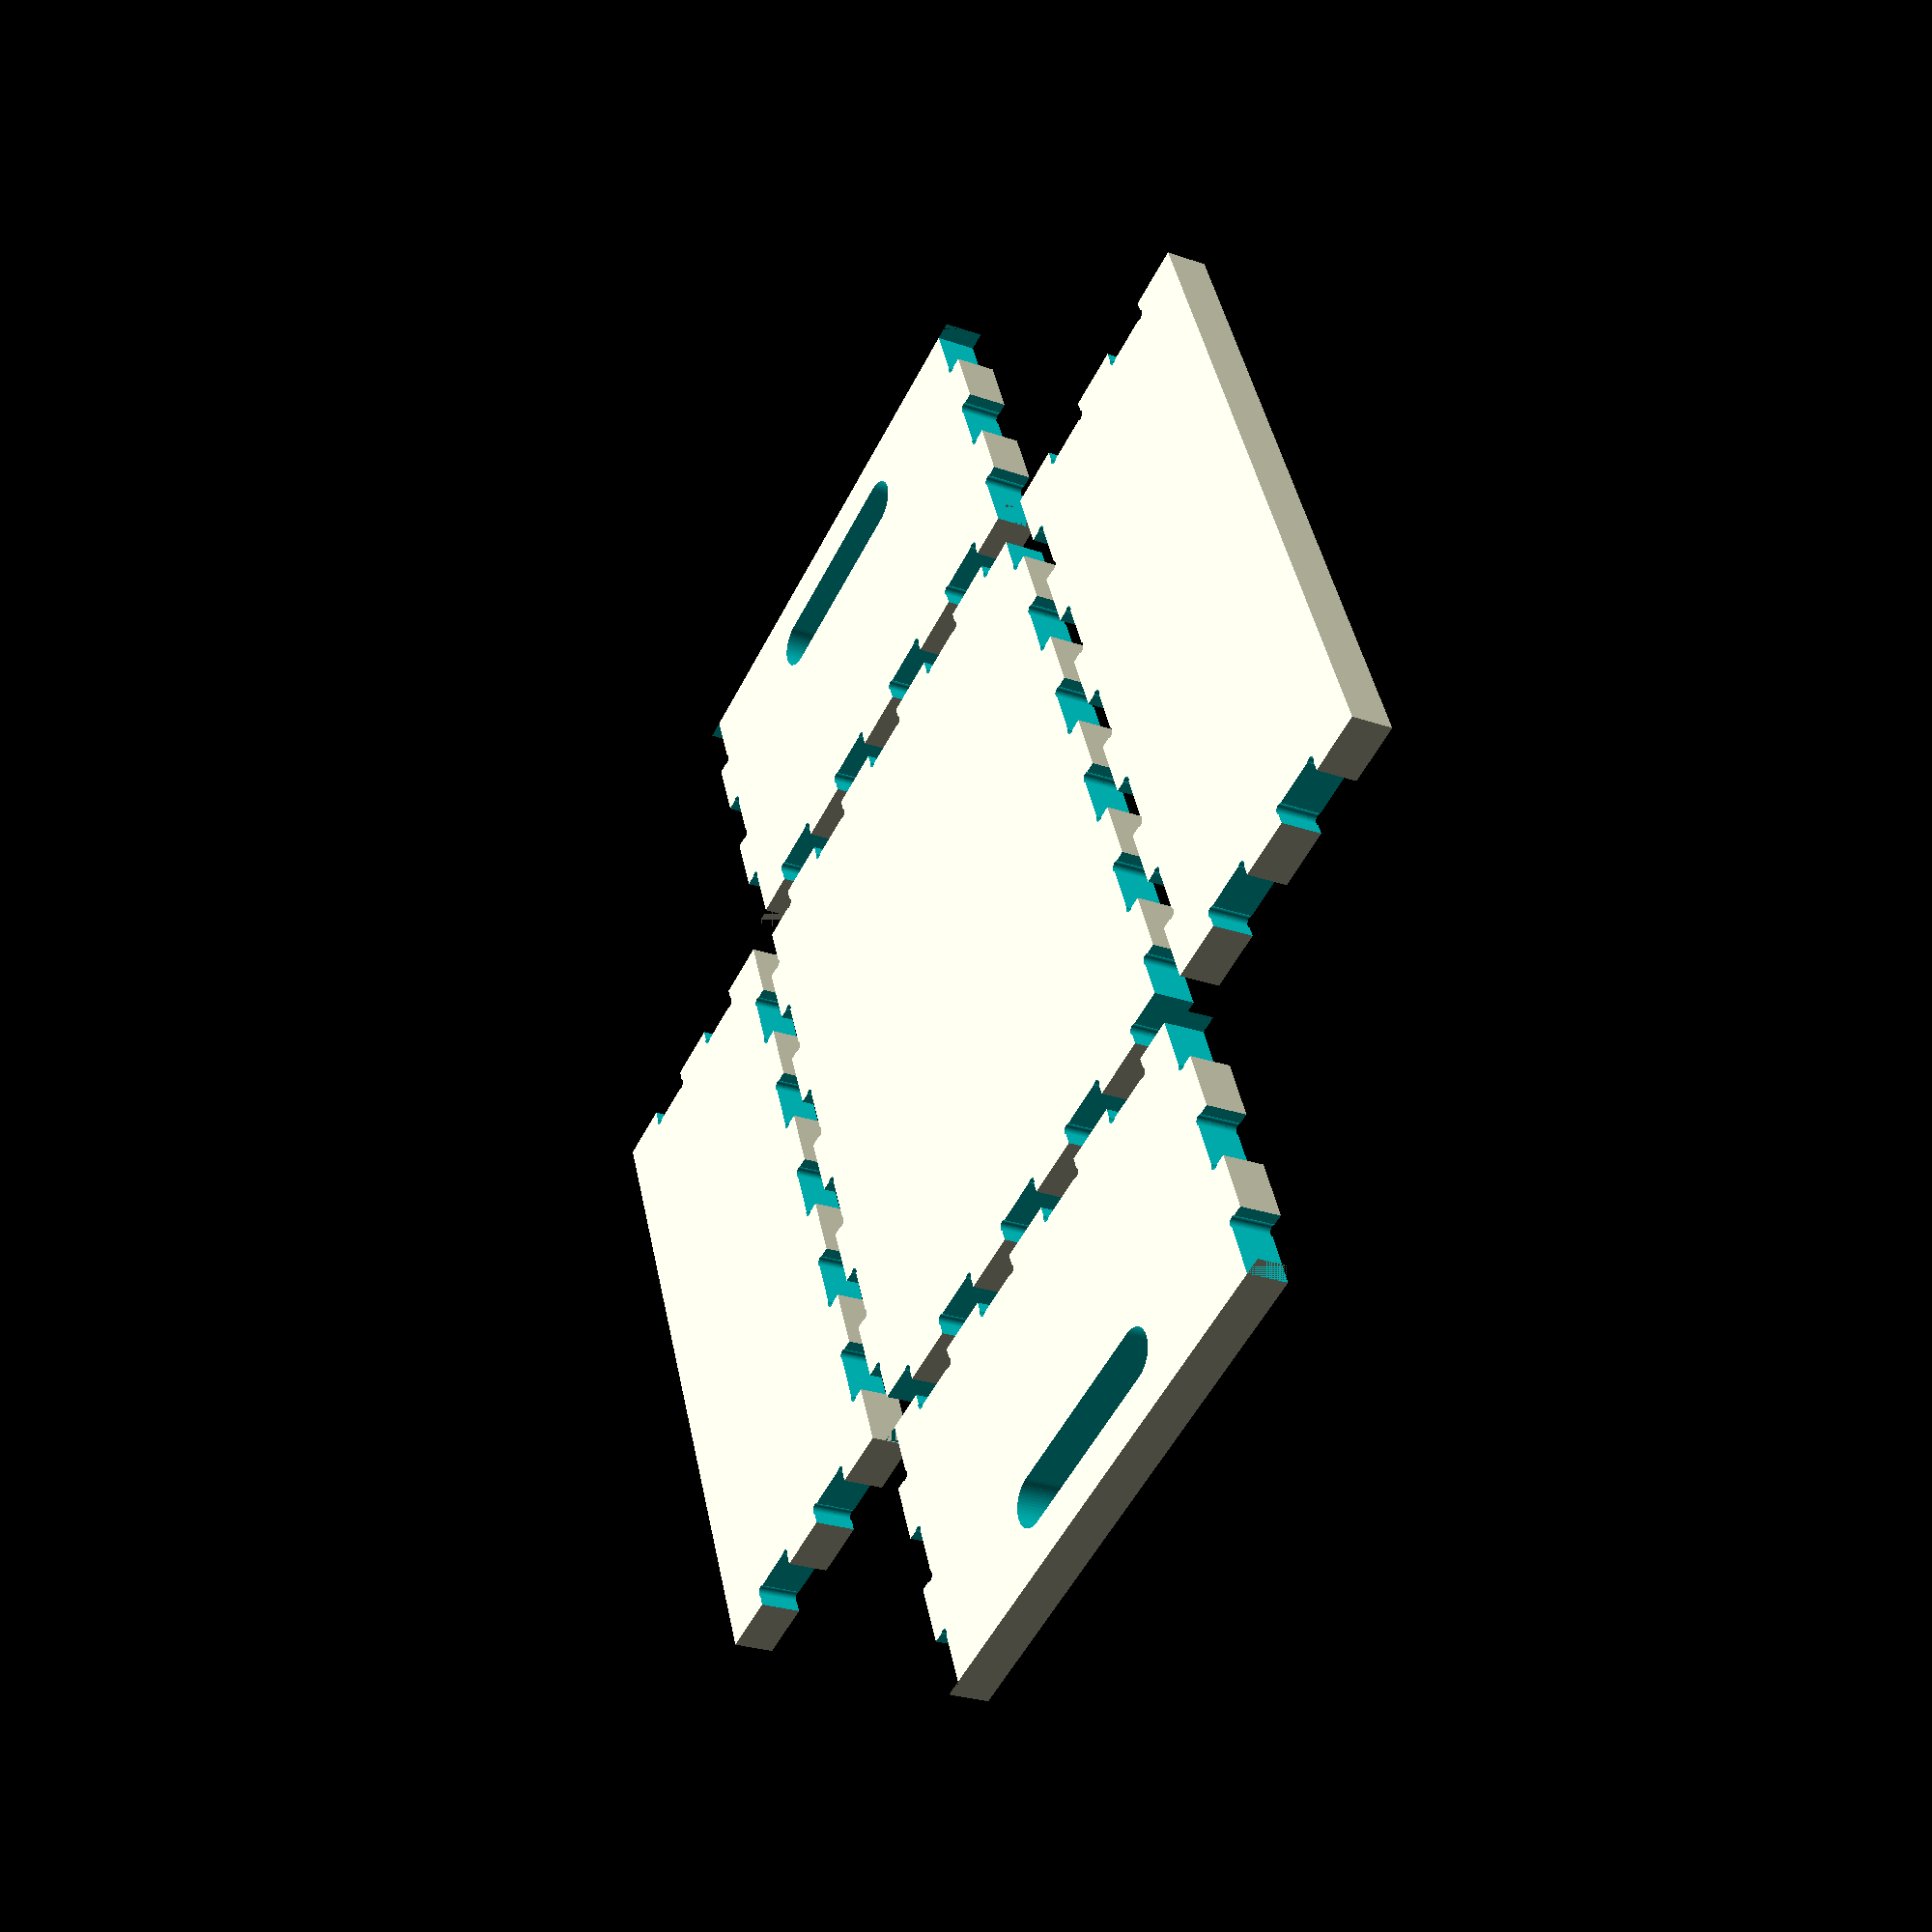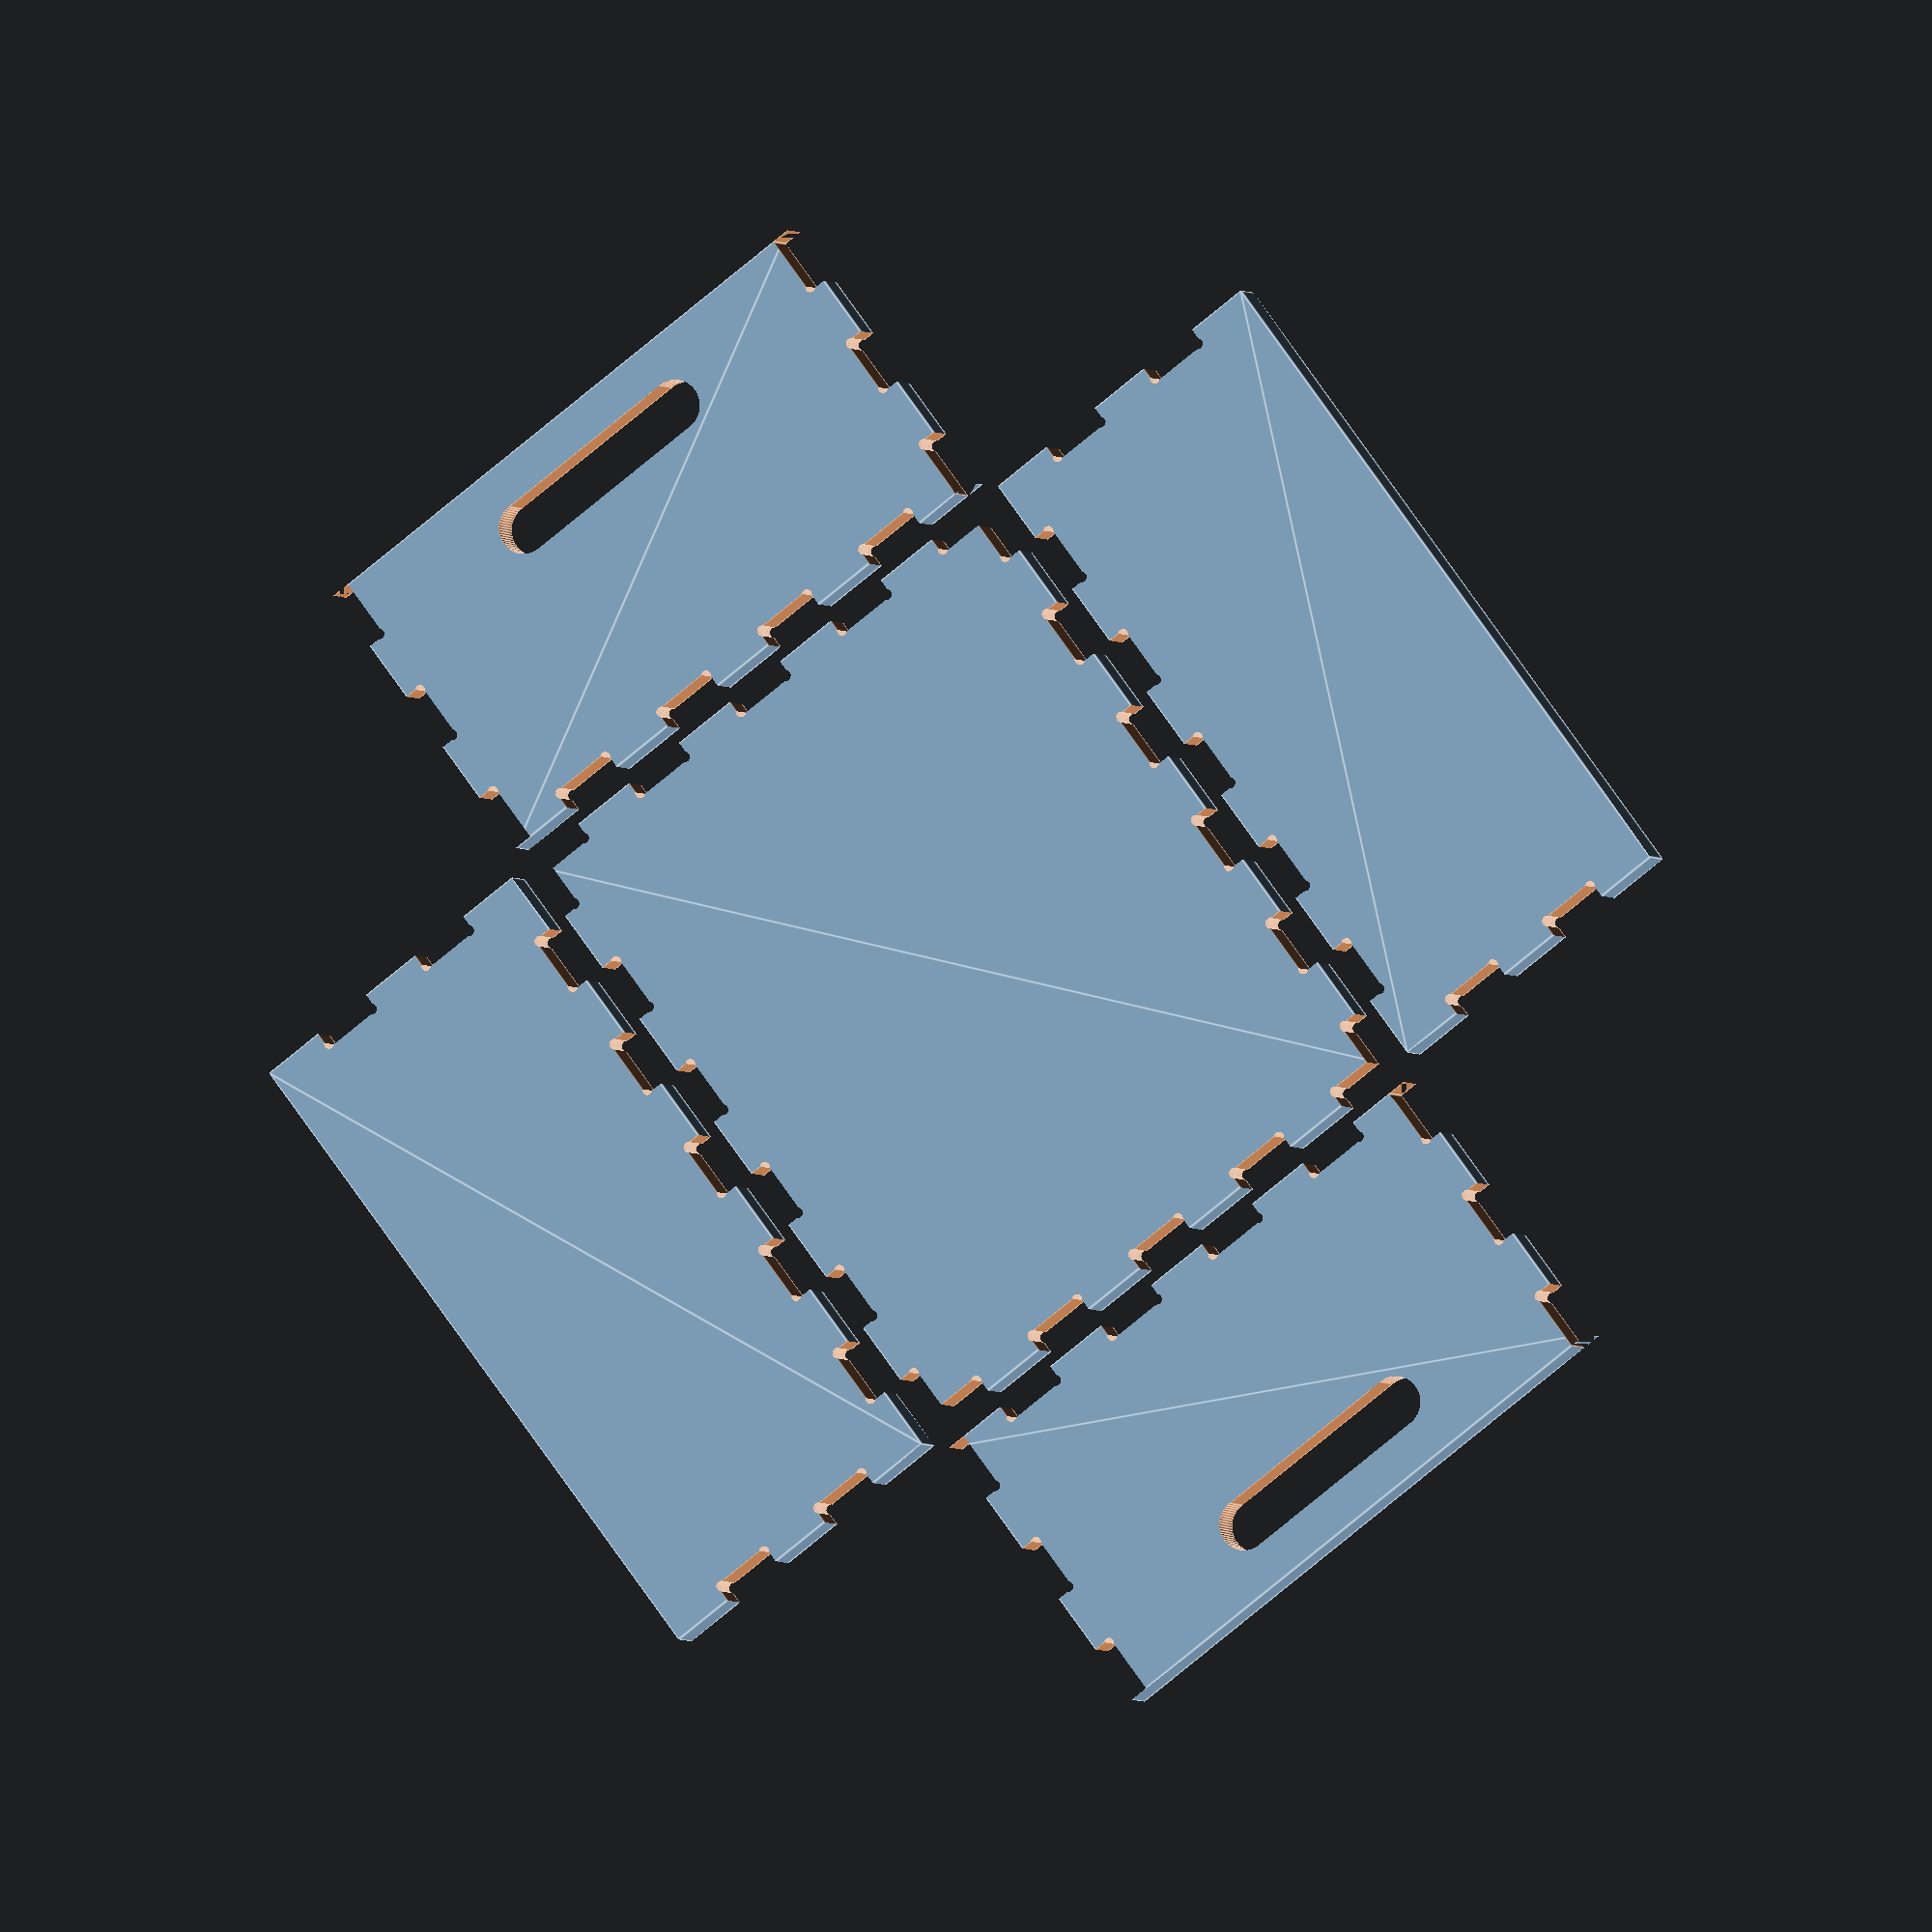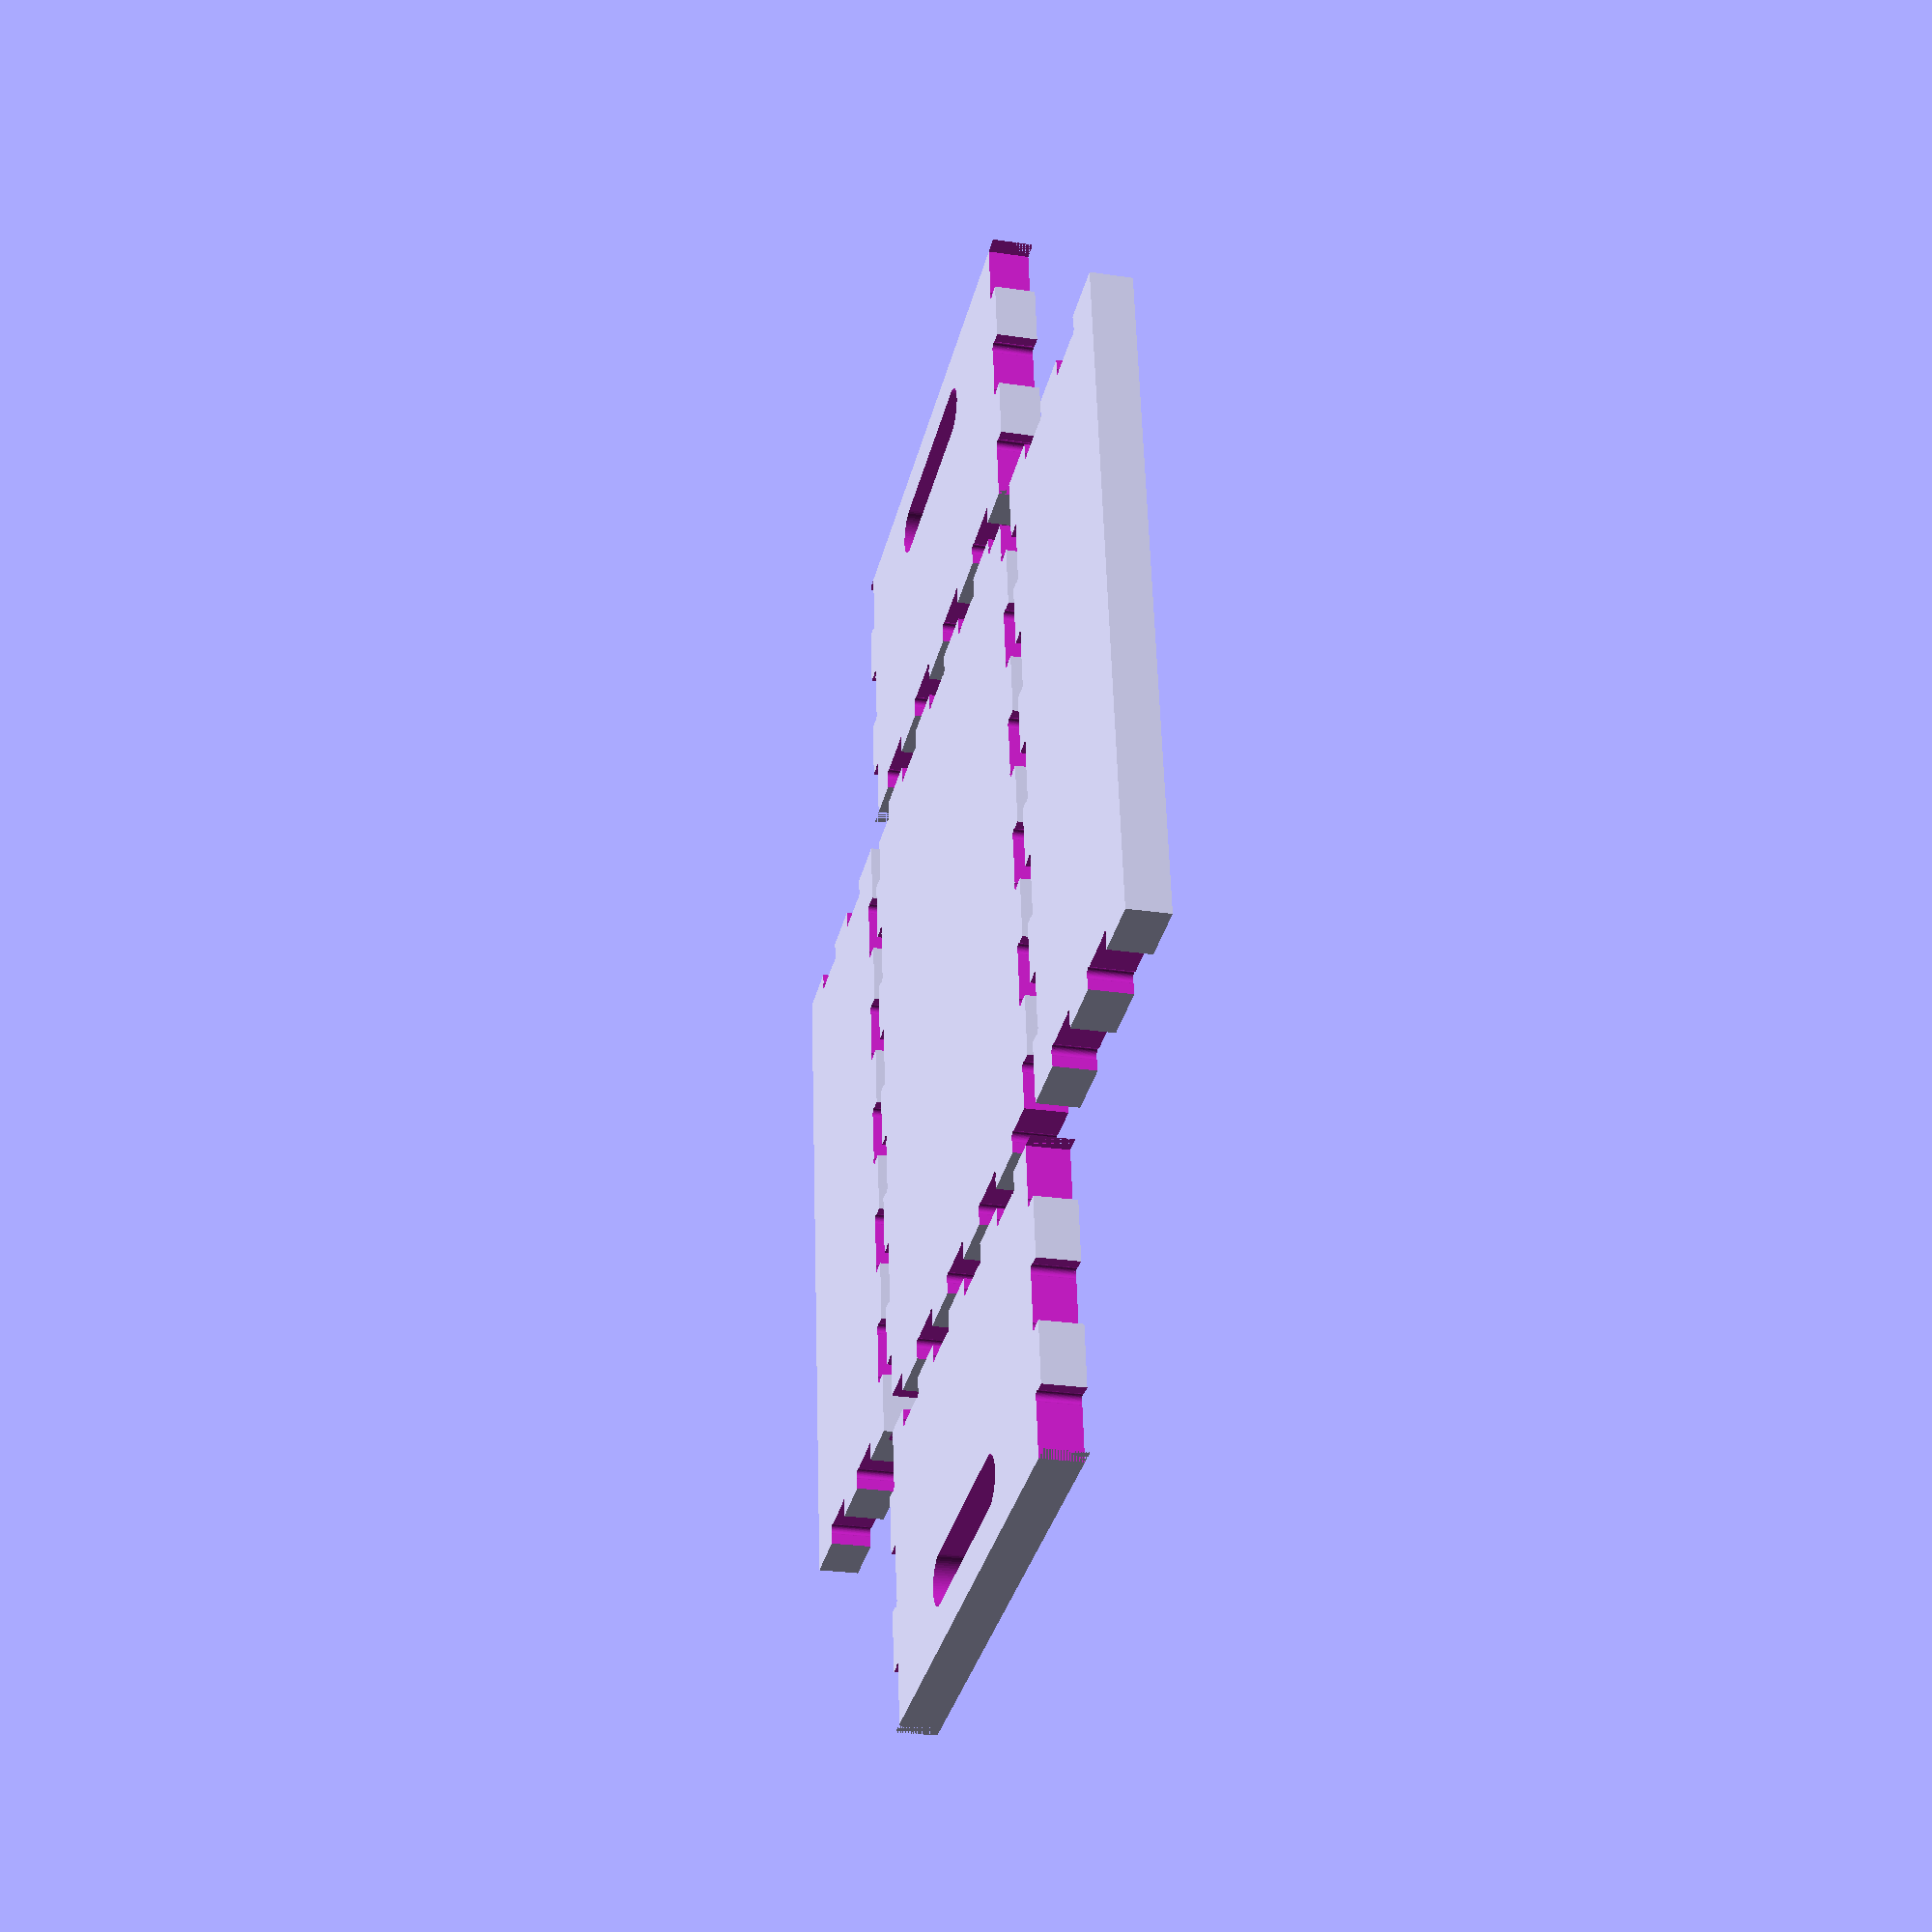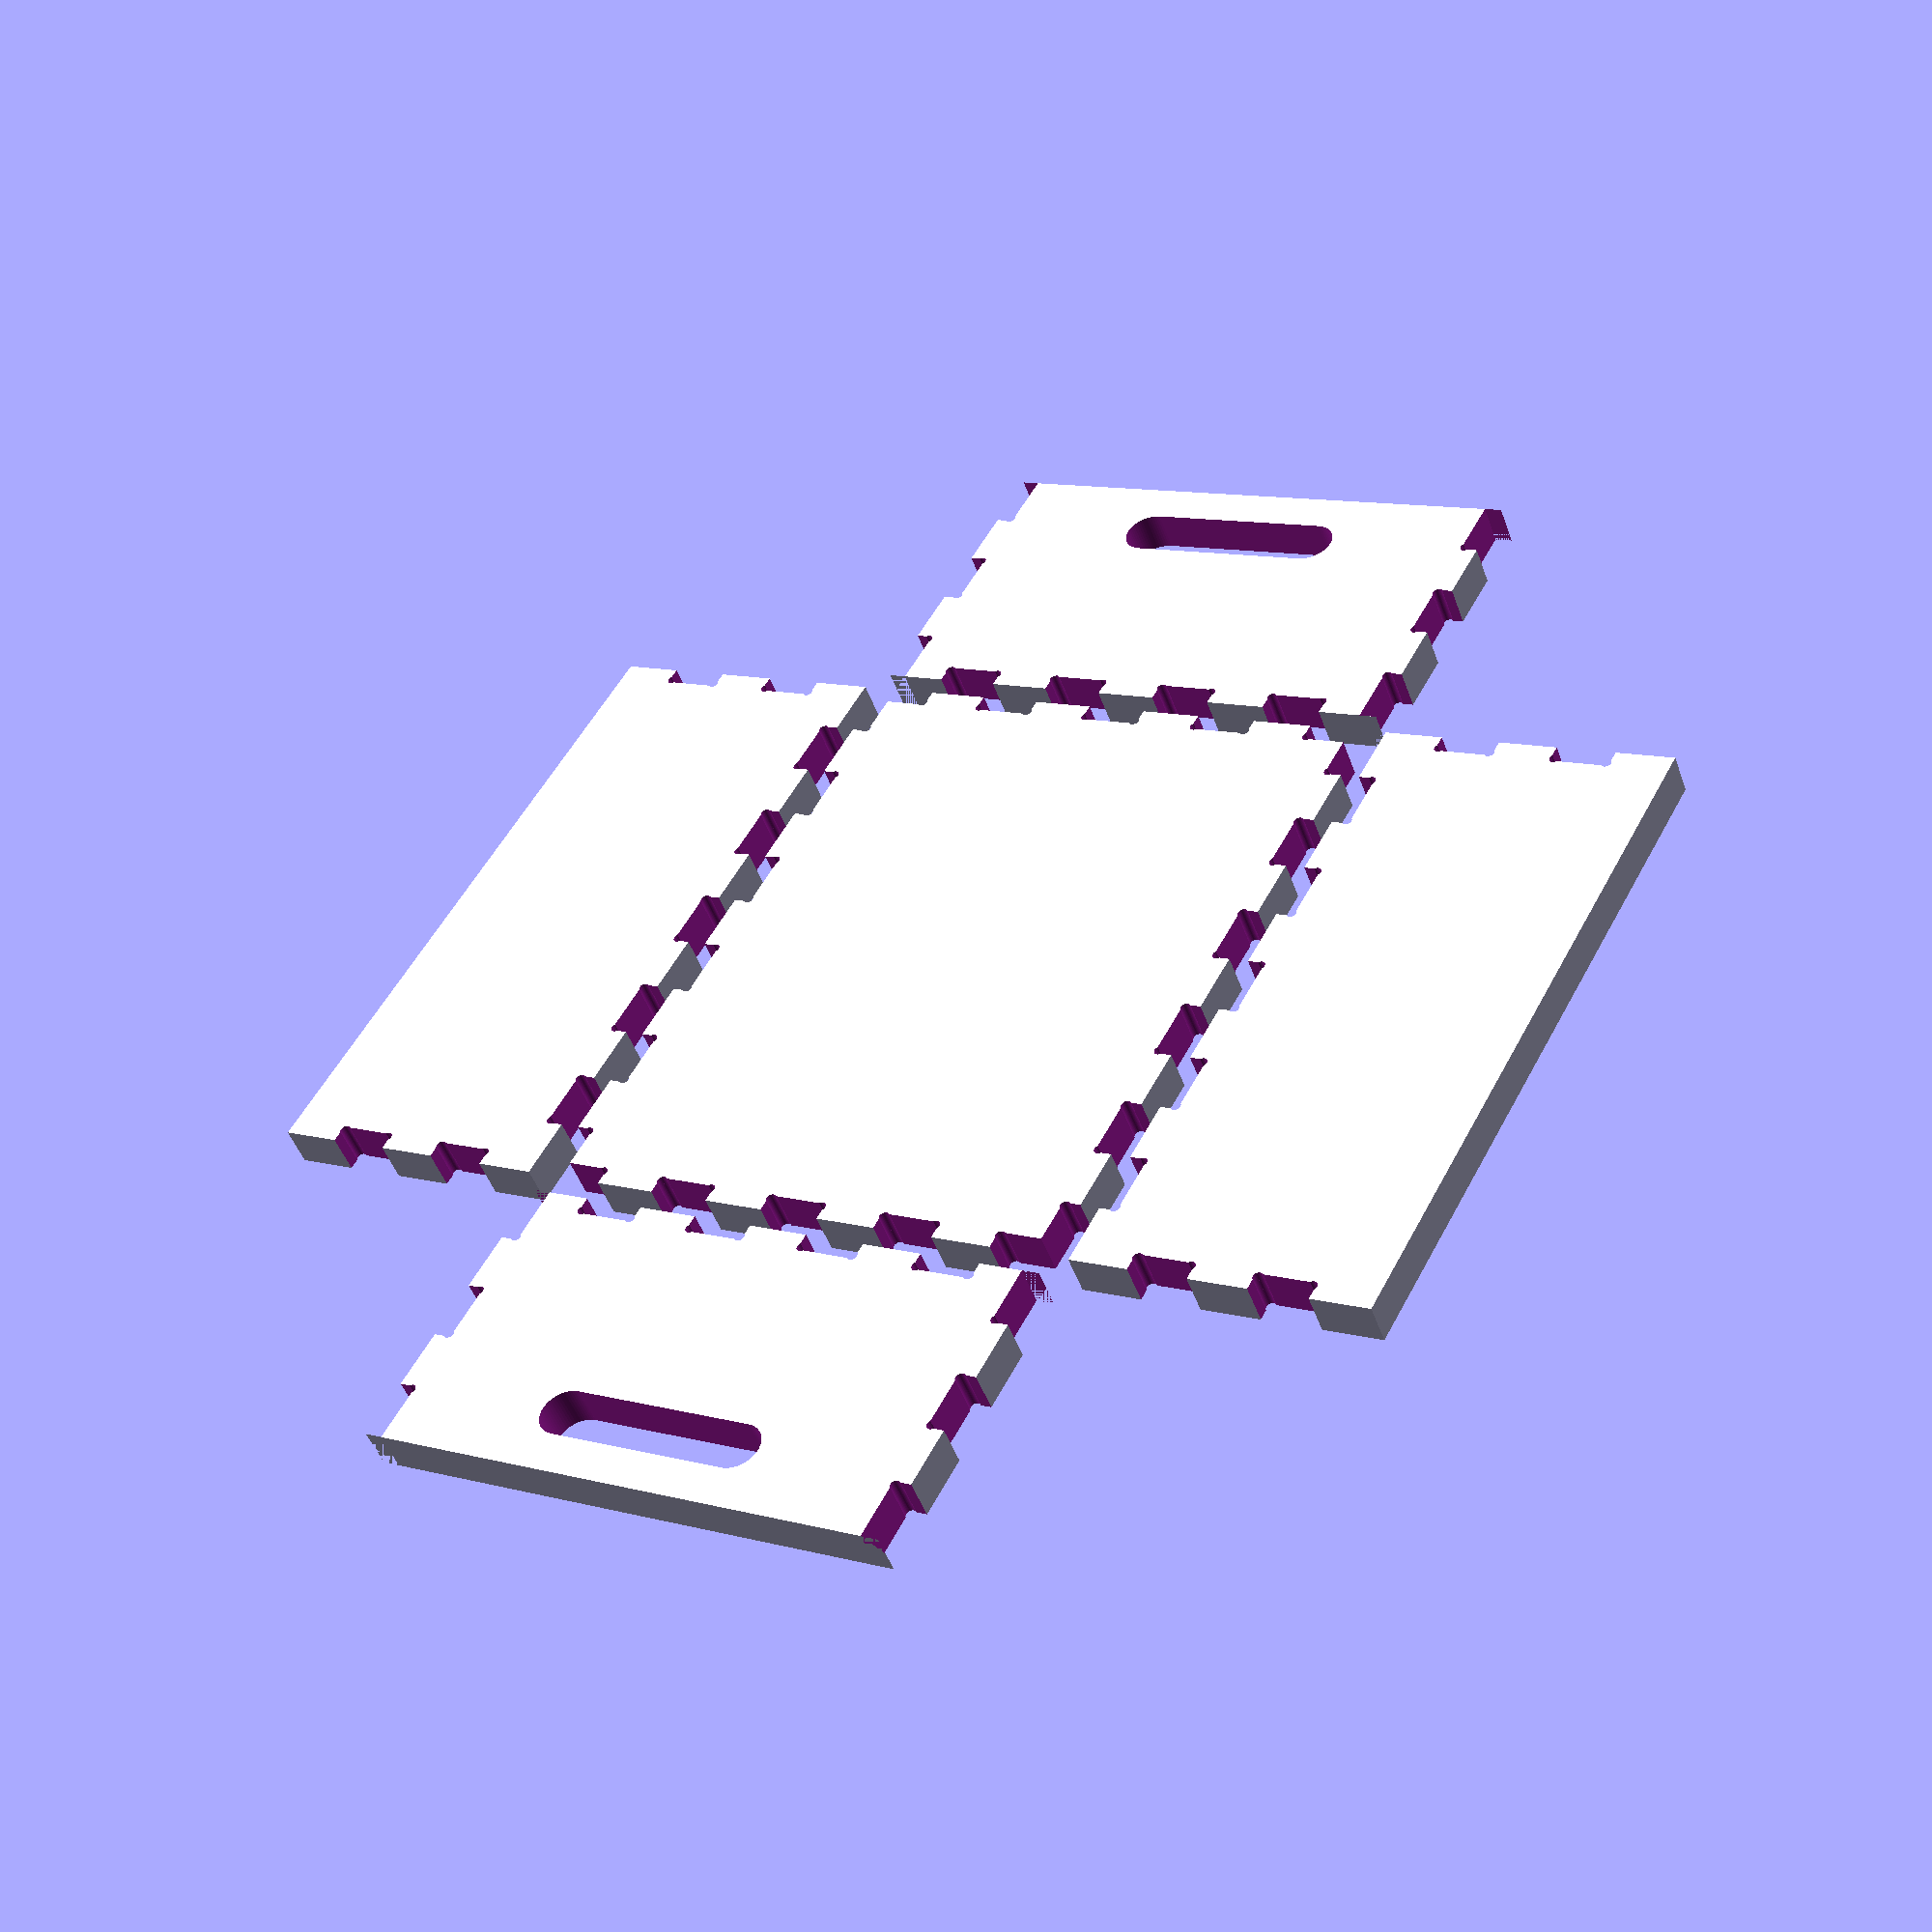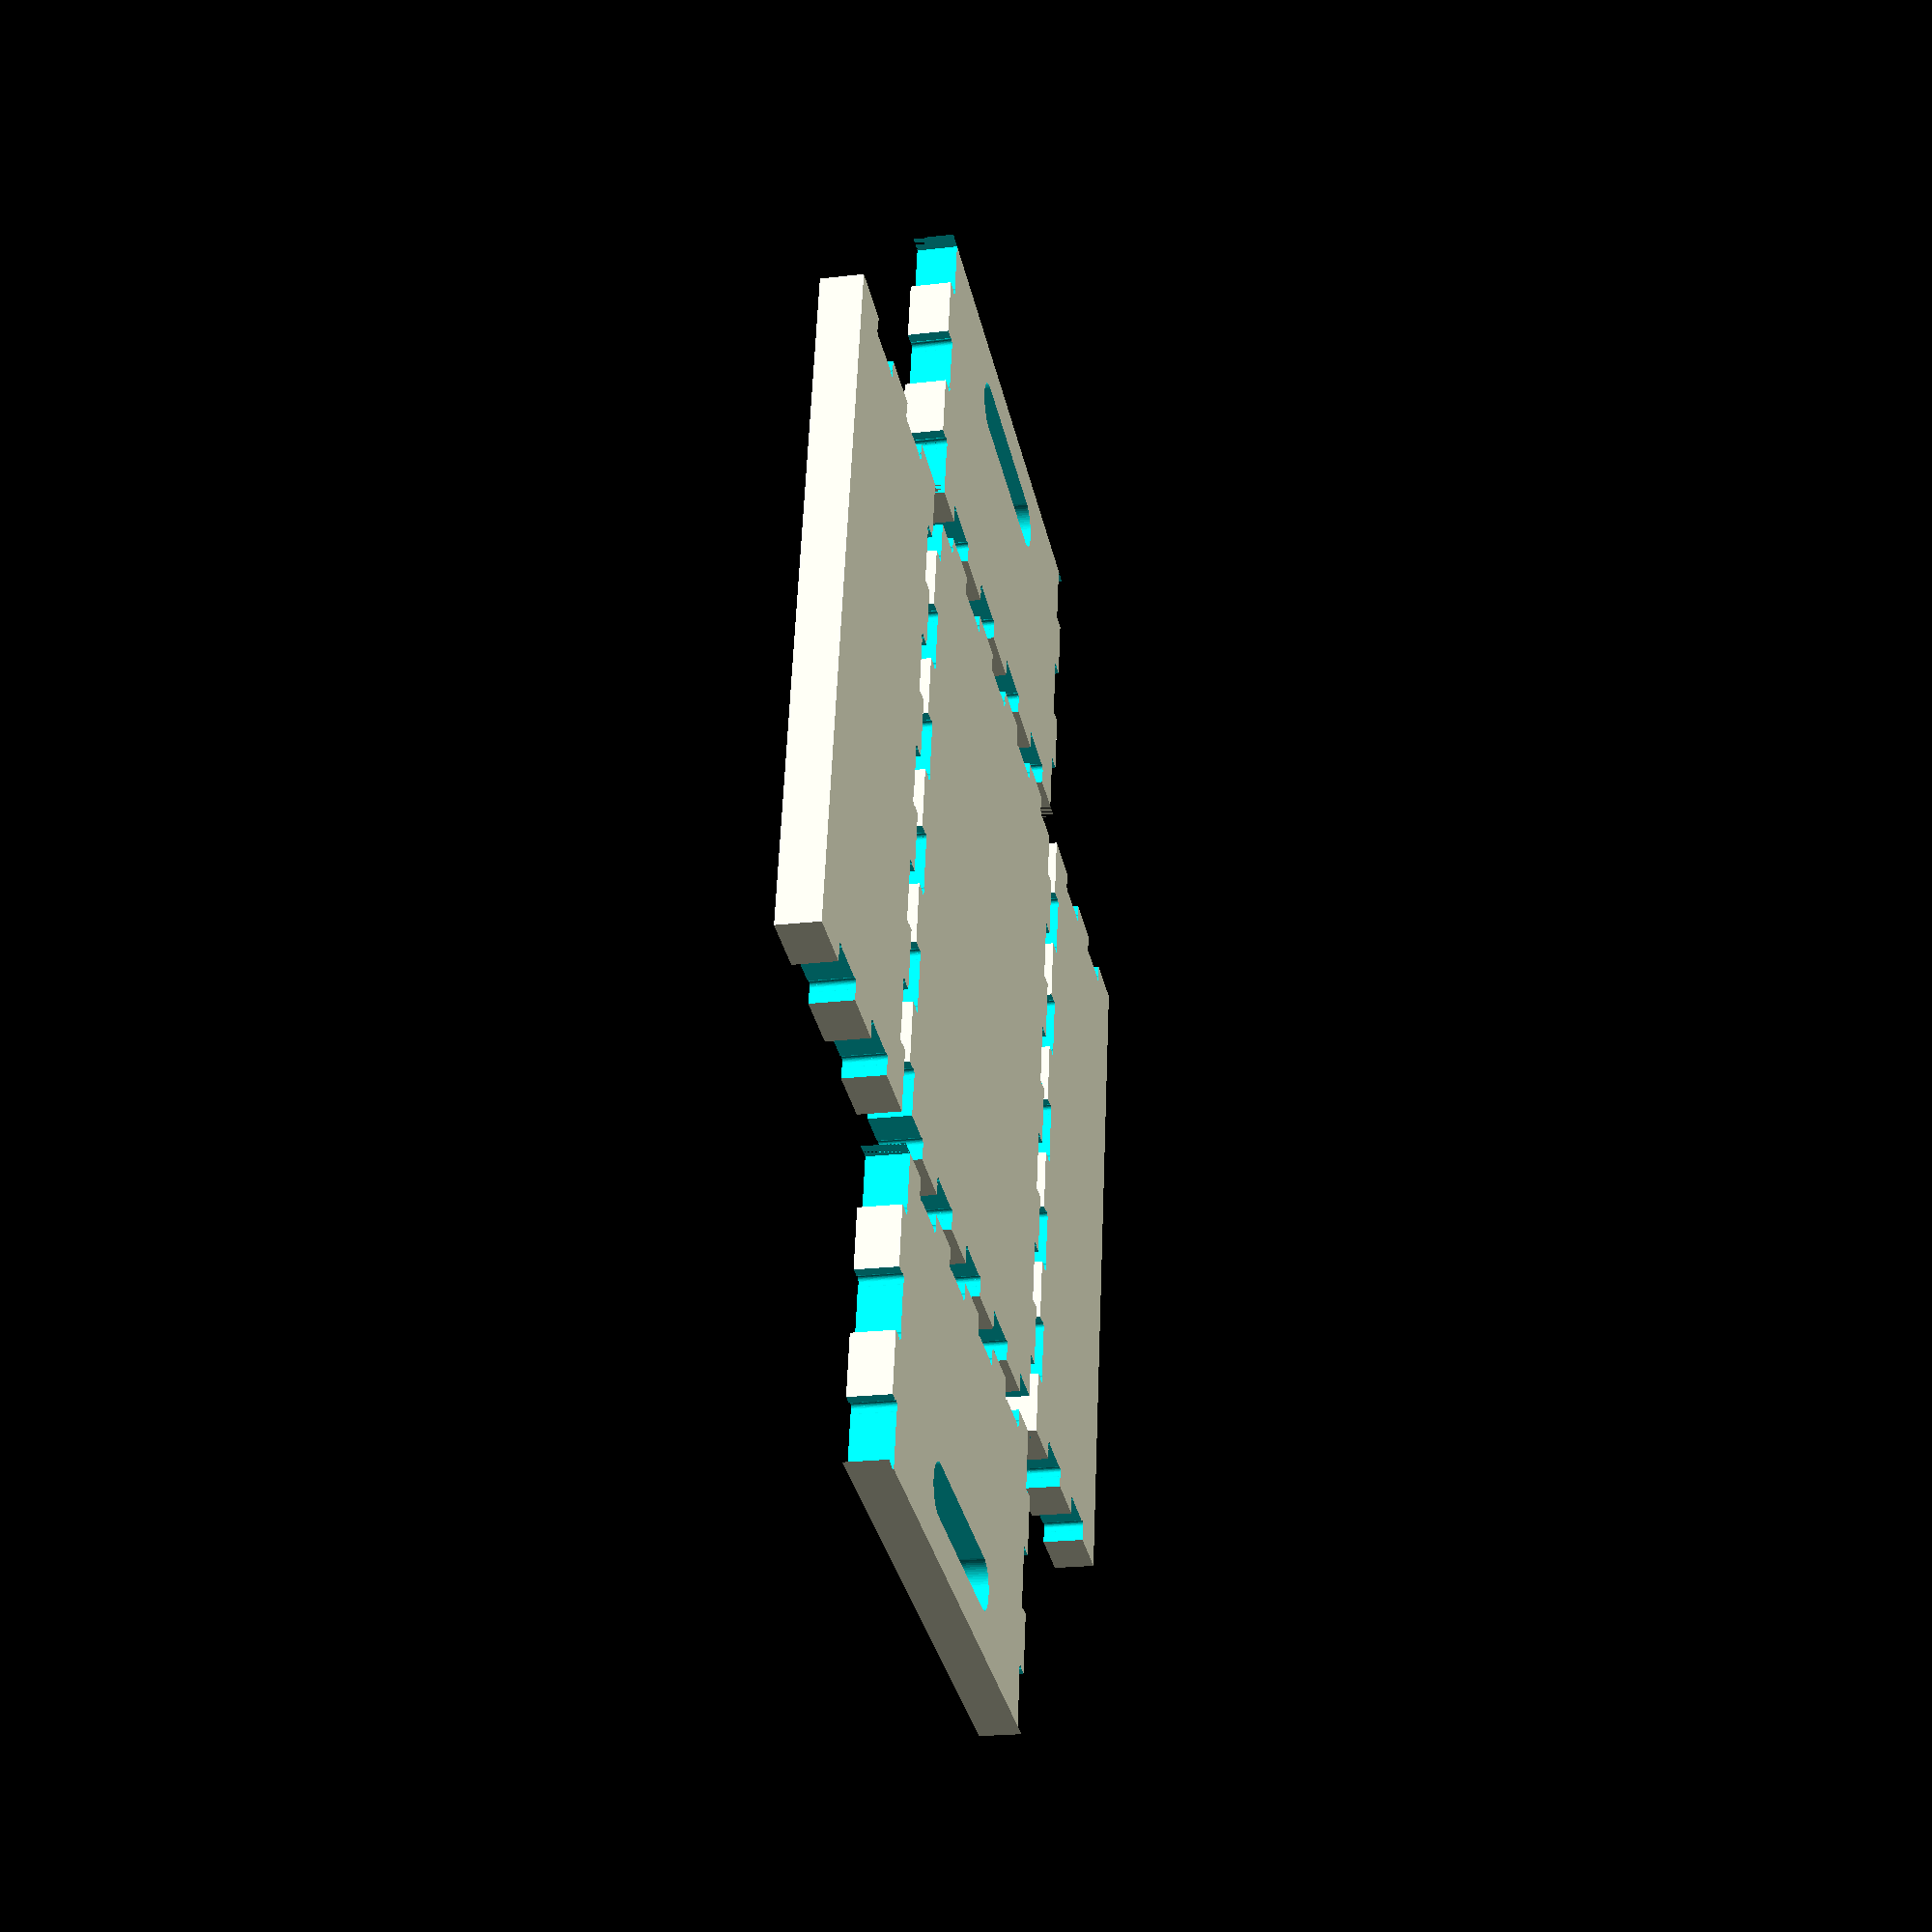
<openscad>
//
//    Copyright (c) 2016, Jonathan Cecil, UCLA DMA FABLAB. 
//    
//    Permission is hereby granted, free of charge, to any person obtaining a copy of this software and associated documentation files (the "Software"), to deal in the Software without restriction, including without limitation the rights to use, copy, modify, merge, publish, distribute, sublicense, and/or sell copies of the Software, and to permit persons to whom the Software is furnished to do so, subject to the following conditions:
//    
//    The above copyright notice and this permission notice shall be included in all copies or substantial portions of the Software.
//    
//    THE SOFTWARE IS PROVIDED "AS IS", WITHOUT WARRANTY OF ANY KIND, EXPRESS OR IMPLIED, INCLUDING BUT NOT LIMITED TO THE WARRANTIES OF MERCHANTABILITY, FITNESS FOR A PARTICULAR PURPOSE AND NONINFRINGEMENT. IN NO EVENT SHALL THE AUTHORS OR COPYRIGHT HOLDERS BE LIABLE FOR ANY CLAIM, DAMAGES OR OTHER LIABILITY, WHETHER IN AN ACTION OF CONTRACT, TORT OR OTHERWISE, ARISING FROM, OUT OF OR IN CONNECTION WITH THE SOFTWARE OR THE USE OR OTHER DEALINGS IN THE SOFTWARE.
//


// This makes open top box with varying edge notches. We use this for making storage bins.

// EDIT THESE:
width = 14.25; // x measurement
height = 7.625; // z measurement
depth = 17.125; // y measurement
thickness = 0.452; // thickness of material
toolDiameter = 0.25; // toolDiameter used for panel placement only, not for fillets

notchLengthProportion = 4.0; // change to scale notches bigger or smaller

// handle details
makeHandle = true;

handleLength = 6.0;
handleHeight = 1.25;
handleDistanceFromEdge = 1.0;

// fillet section
// useful for cnc
makeFillets = true;

// fillet style dictates where the fillet will be placed
// 0 = inside notch corner
// 1 = set inside the tab
// 2 = set in the side or bottom
filletStyle = 0;

filletDiameter = 0.255;
centeredFilletOffset = sin(45) * (filletDiameter/2.0);

filletCircleResolution = 50;

//
// DON'T EDIT THESE UNLESS YOU WANT TO GET INTO THE WEEDS:
//
echo("width notches", numWidthNotches);
echo("height notches", numHeightNotches);
echo("depth notches", numDepthNotches);

// number notches is always odd so the edges are symetrical
numWidthNotches = ceil(width/(notchLengthProportion*thickness)) + ((( ceil(width/(notchLengthProportion*thickness)-1) % 2)) * 1);
widthNotchLength = width/numWidthNotches;

numHeightNotches = ceil(height/(notchLengthProportion*thickness))+ ((( ceil(height/(notchLengthProportion*thickness)-1) % 2)) * 1);
heightNotchLength = height/numHeightNotches;

numDepthNotches = ceil(depth/(notchLengthProportion*thickness))+ ((( ceil(depth/(notchLengthProportion*thickness)-1) % 2)) * 1);
depthNotchLength = depth/numDepthNotches;

// make bottom
//      0
//     0X0
//      0

MakePanel(width, numWidthNotches, widthNotchLength, 0,
        depth, numDepthNotches, depthNotchLength, 0,
        false);
        
// make the first side
//      X
//     000
//      0

translate([0,(depth/2)+(height/2)+ (2.0 *toolDiameter)])
{
    difference()
    {
        MakePanel(width, numWidthNotches, widthNotchLength, 1, height, numHeightNotches, heightNotchLength, 0, true);
        if (makeHandle)
		{
			// make the handle
			translate( [0, (height/2.0) - handleDistanceFromEdge - (handleHeight/2.0)])
			{
				union()
				{
					square([handleLength - handleHeight, handleHeight], center=true);
					translate([-(handleLength/2.0)+(handleHeight/2.0),0])
					{
						circle(r=(handleHeight/2.0), $fn=64);
					}
					translate([(handleLength/2.0)-(handleHeight/2.0),0])
					{
						circle(r=(handleHeight/2.0), $fn=64);
					}
				}
			}
		}
    }
}


// make the second side
//      0
//     000
//      X
translate([0,-(depth/2)-(height/2)-(2.0*toolDiameter)])
{
    difference()
    {
        rotate(180.0)
        {
            scale([-1.0,1.0])
            {
                MakePanel(width, numWidthNotches, widthNotchLength, 1, height, numHeightNotches, heightNotchLength, 0,
                true);
            }
        }
        if (makeHandle)
		{
			// make the handle
			translate( [0, -(height/2.0) + handleDistanceFromEdge + (handleHeight/2.0)])
			{
				union()
				{
					square([handleLength - handleHeight, handleHeight], center=true);
					translate([-(handleLength/2.0)+(handleHeight/2.0),0])
					{
						circle(r=(handleHeight/2.0), $fn=64);
					}
					translate([(handleLength/2.0)-(handleHeight/2.0),0])
					{
						circle(r=(handleHeight/2.0), $fn=64);
					}
				}
			}
		}
    }
}



// make third side
//      0
//     X00
//      0
translate([-(width/2.0)-(height/2.0)- (2.0*toolDiameter),0])
{
    difference()
    {
        rotate(90.0)
        {
            MakePanel(depth, numDepthNotches, depthNotchLength, 1, height, numHeightNotches, heightNotchLength, 1, true);
        }
        
    }
}



// make fourth side
//      0
//     00X
//      0

translate([(width/2.0)+(height/2.0)+(2.0*toolDiameter),0])
{
    difference()
    {
        rotate(270.0)
        {
            scale([-1.0,1.0])
            {
                MakePanel(depth, numDepthNotches, depthNotchLength, 1, height, numHeightNotches, heightNotchLength, 1, true);
            }
        }
        
    }
}


module MakeNotch(notchLength, notchThickness, notchMakeFillets, notchFilletDiameter, 
        notchCenteredFilletOffset, notchFilletStyle = 0, filletLeft = true, filletRight = true)
{
    square([notchLength,notchThickness*2.0],center=true);
    if (notchMakeFillets == true)
    {
        if (notchFilletStyle == 0)
        {
            translate( [ 0.0, -notchThickness + notchCenteredFilletOffset ])
            {
                if (filletLeft)
                {
                    translate( [(-notchLength/2.0) + notchCenteredFilletOffset, 0.0] )
                    {
                        circle(notchFilletDiameter/2.0, $fn = filletCircleResolution);
                    }
                }
                if (filletRight)
                {
                    translate( [(notchLength/2.0) - notchCenteredFilletOffset, 0.0] )
                    {
                        circle(notchFilletDiameter/2.0, $fn = filletCircleResolution);
                    }
                }
            }
        }
        else if (notchFilletStyle == 1)
        {
            translate( [ 0.0, -notchThickness + (filletDiameter/2.0)])
            {
                if (filletLeft)
                {
                    translate( [-notchLength/2.0, 0.0] )
                    {
                        circle(notchFilletDiameter/2.0, $fn = filletCircleResolution);
                    }
                }
                if (filletRight)
                {
                    translate( [notchLength/2.0, 0.0] )
                    {
                        circle(notchFilletDiameter/2.0, $fn = filletCircleResolution);
                    }
                }
            }
        }
        else if (notchFilletStyle == 2)
        {
            translate( [ 0.0, -notchThickness ])
            {
                if (filletLeft)
                {
                    translate( [-notchLength/2.0 + (filletDiameter/2.0), 0.0] )
                    {
                        circle(notchFilletDiameter/2.0, $fn = filletCircleResolution);
                    }
                }
                if (filletRight)
                {
                    translate( [notchLength/2.0 - (filletDiameter/2.0), 0.0] )
                    {
                        circle(notchFilletDiameter/2.0, $fn = filletCircleResolution);
                    }
                }
            }
        }
    }
}



// Order determines notch order, can be 1 or 0
module MakePanel(panelWidth, panelNumWidthNotches, panelWidthNotchLength, panelWidthOrder,
                panelDepth, panelNumDepthNotches, panelDepthNotchLength, panelDepthOrder,
                side = false)
{
    difference()
    {
        square([panelWidth,panelDepth],center=true);
        for ( i = [0 : panelNumWidthNotches-1] )
        {
            if ( i % 2 == panelWidthOrder)
            {
                translate( [-(panelWidth/2.0) + (panelWidthNotchLength/2.0) + ( i * panelWidthNotchLength),0])
                {
                    if (side == false)
                    {
                        translate( [0, panelDepth/2.0] )
                        {
                            if (i == panelNumWidthNotches-1)
                            {
                                MakeNotch(panelWidthNotchLength, thickness, makeFillets, filletDiameter,
                            centeredFilletOffset, filletStyle, true, false);
                            }
                            else if (i == 0)
                            {
                                MakeNotch(panelWidthNotchLength, thickness, makeFillets, filletDiameter,
                            centeredFilletOffset, filletStyle, false, true);
                            }
                            else
                            {
                                MakeNotch(panelWidthNotchLength, thickness, makeFillets, filletDiameter,
                            centeredFilletOffset, filletStyle);
                            }
                        }
                    }
                    translate( [0, -panelDepth/2.0] )
                    {
                        rotate(180.0)
                        {
                            if (i == 0)
                            {
                                MakeNotch(panelWidthNotchLength, thickness, makeFillets, filletDiameter,
                            centeredFilletOffset, filletStyle, true, false);
                            }
                            else if (i == panelNumWidthNotches-1)
                            {
                                MakeNotch(panelWidthNotchLength, thickness, makeFillets, filletDiameter,
                            centeredFilletOffset, filletStyle, false, true);
                            }
                            else
                            {
                                MakeNotch(panelWidthNotchLength, thickness, makeFillets, filletDiameter,
                            centeredFilletOffset, filletStyle);
                            }
                        }
                    }
                }
            }
        }
        for ( i = [0 : panelNumDepthNotches-1] )
        {
            if ( i % 2 == panelDepthOrder)
            {
                translate( [0,-(panelDepth/2.0) + (panelDepthNotchLength/2.0) + ( i * panelDepthNotchLength)])
                {
                    translate( [panelWidth/2.0,0] )
                    {
                        rotate(270.0)
                        {
                            if (i == 0)
                            {
                                MakeNotch(panelDepthNotchLength, thickness, makeFillets, filletDiameter,
                            centeredFilletOffset, filletStyle, true, false);
                            }
                            else if (i == panelNumDepthNotches-1)
                            {
                                MakeNotch(panelDepthNotchLength, thickness, makeFillets, filletDiameter,
                            centeredFilletOffset, filletStyle, false, true);
                            }
                            else
                            {
                                MakeNotch(panelDepthNotchLength, thickness, makeFillets, filletDiameter,
                            centeredFilletOffset, filletStyle);
                            }
                        }
                    }
                    translate( [-panelWidth/2.0,0] )
                    {
                        rotate(90.0)
                        {
                            if (i == panelNumDepthNotches-1)
                            {
                                MakeNotch(panelDepthNotchLength, thickness, makeFillets, filletDiameter,
                            centeredFilletOffset, filletStyle, true, false);
                            }
                            else if (i == 0)
                            {
                                MakeNotch(panelDepthNotchLength, thickness, makeFillets, filletDiameter,
                            centeredFilletOffset, filletStyle, false, true);
                            }
                            else
                            {
                                MakeNotch(panelDepthNotchLength, thickness, makeFillets, filletDiameter,
                            centeredFilletOffset, filletStyle);
                            }
                        }
                    }
                }
            }
        }
    }

}




</openscad>
<views>
elev=26.1 azim=23.5 roll=240.8 proj=p view=wireframe
elev=182.9 azim=323.1 roll=161.9 proj=o view=edges
elev=206.5 azim=187.1 roll=283.3 proj=p view=solid
elev=228.3 azim=331.2 roll=340.6 proj=p view=solid
elev=21.8 azim=169.2 roll=101.9 proj=p view=wireframe
</views>
